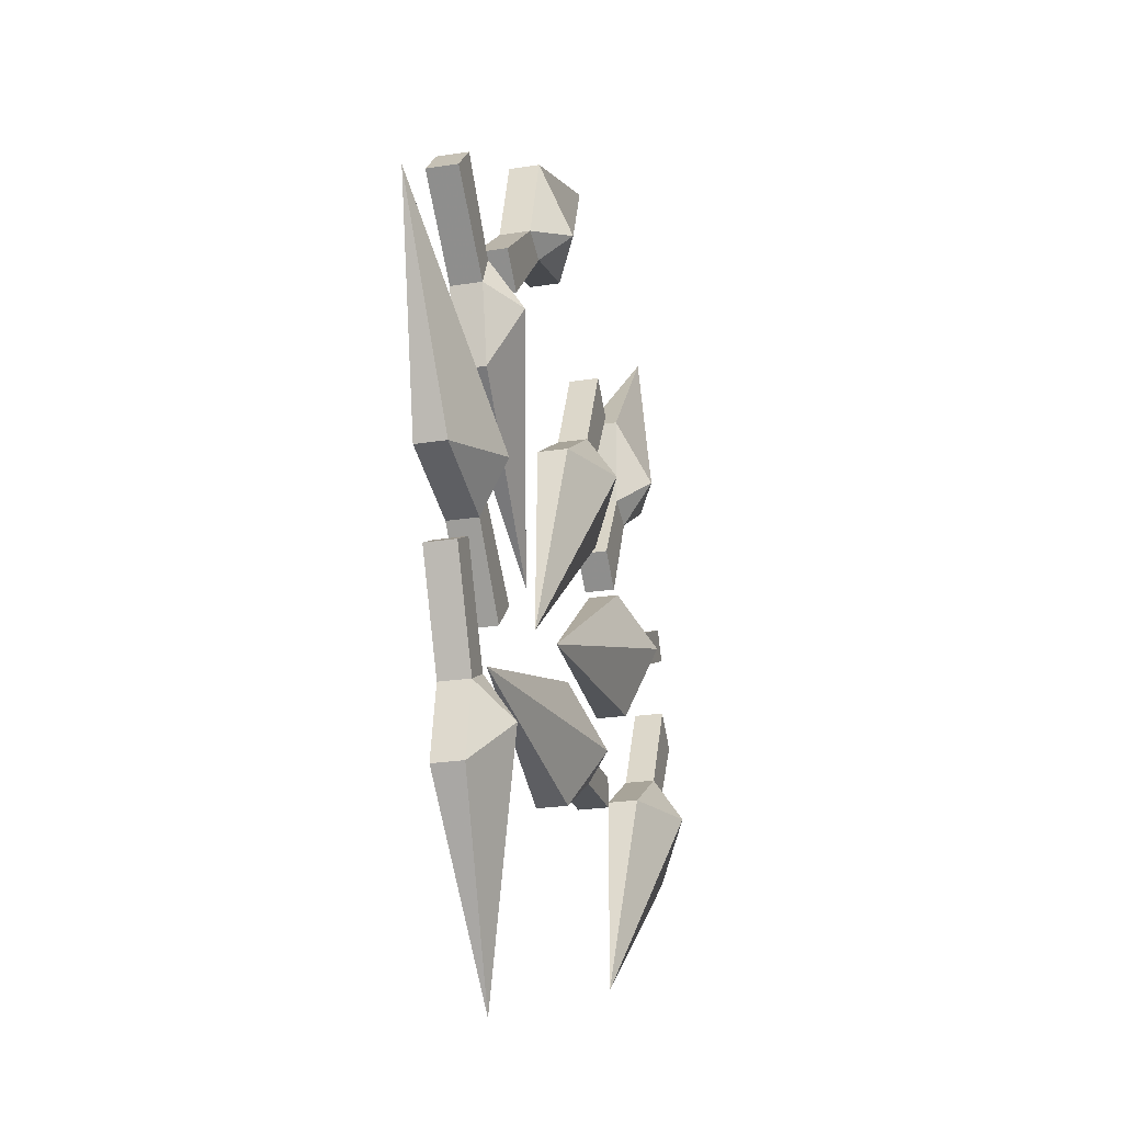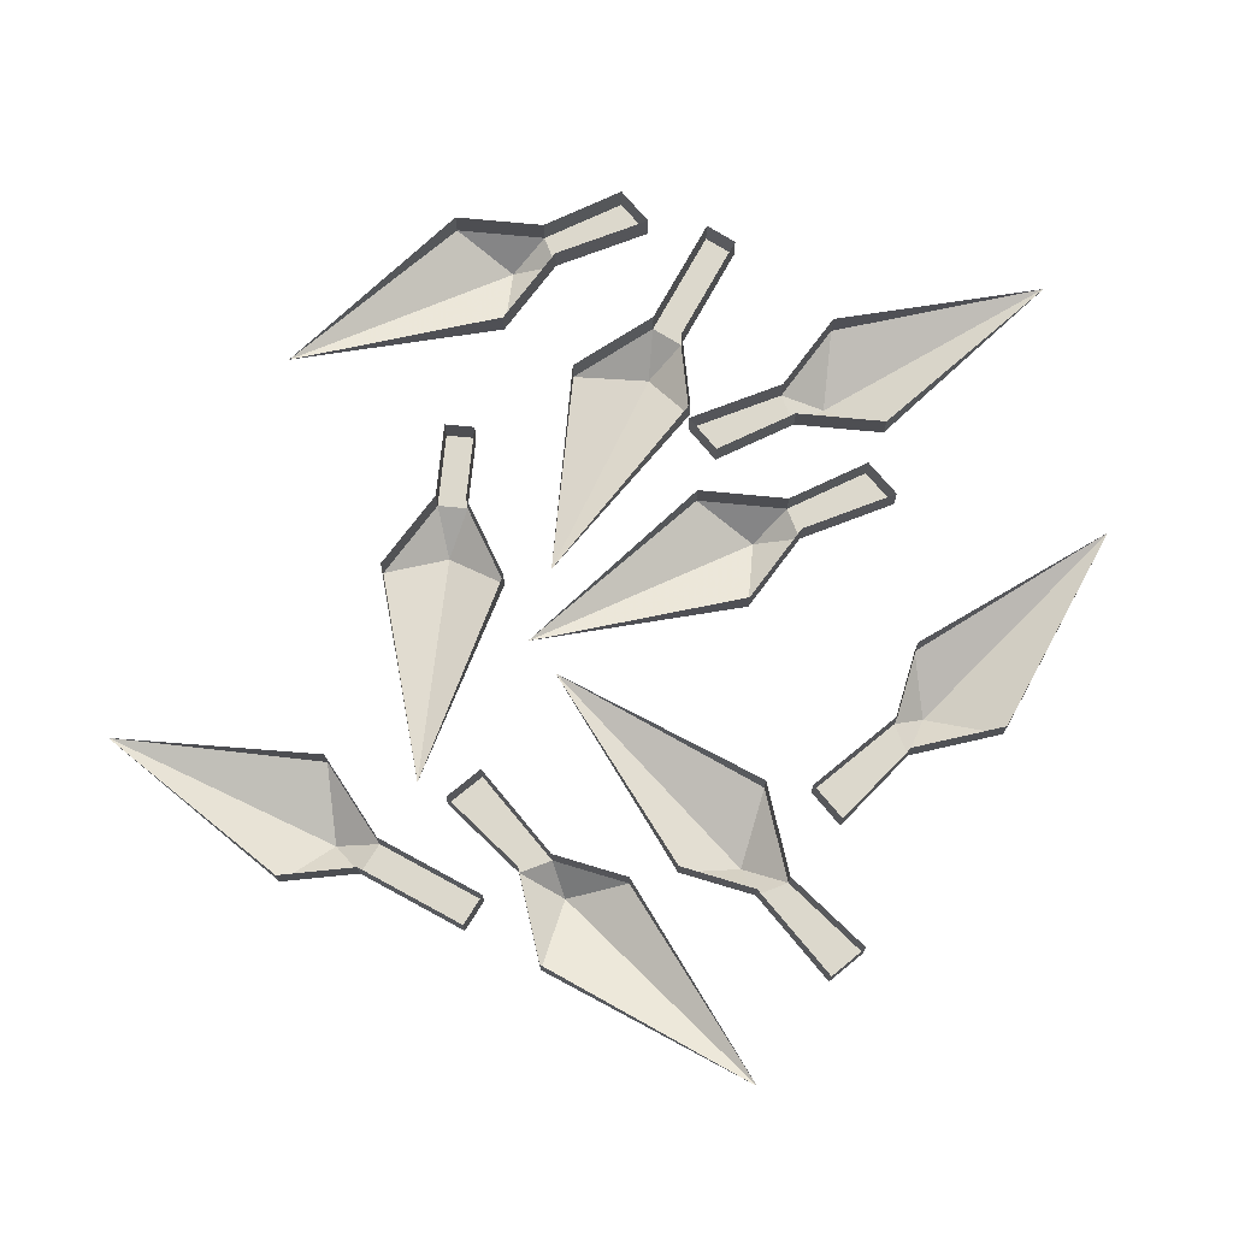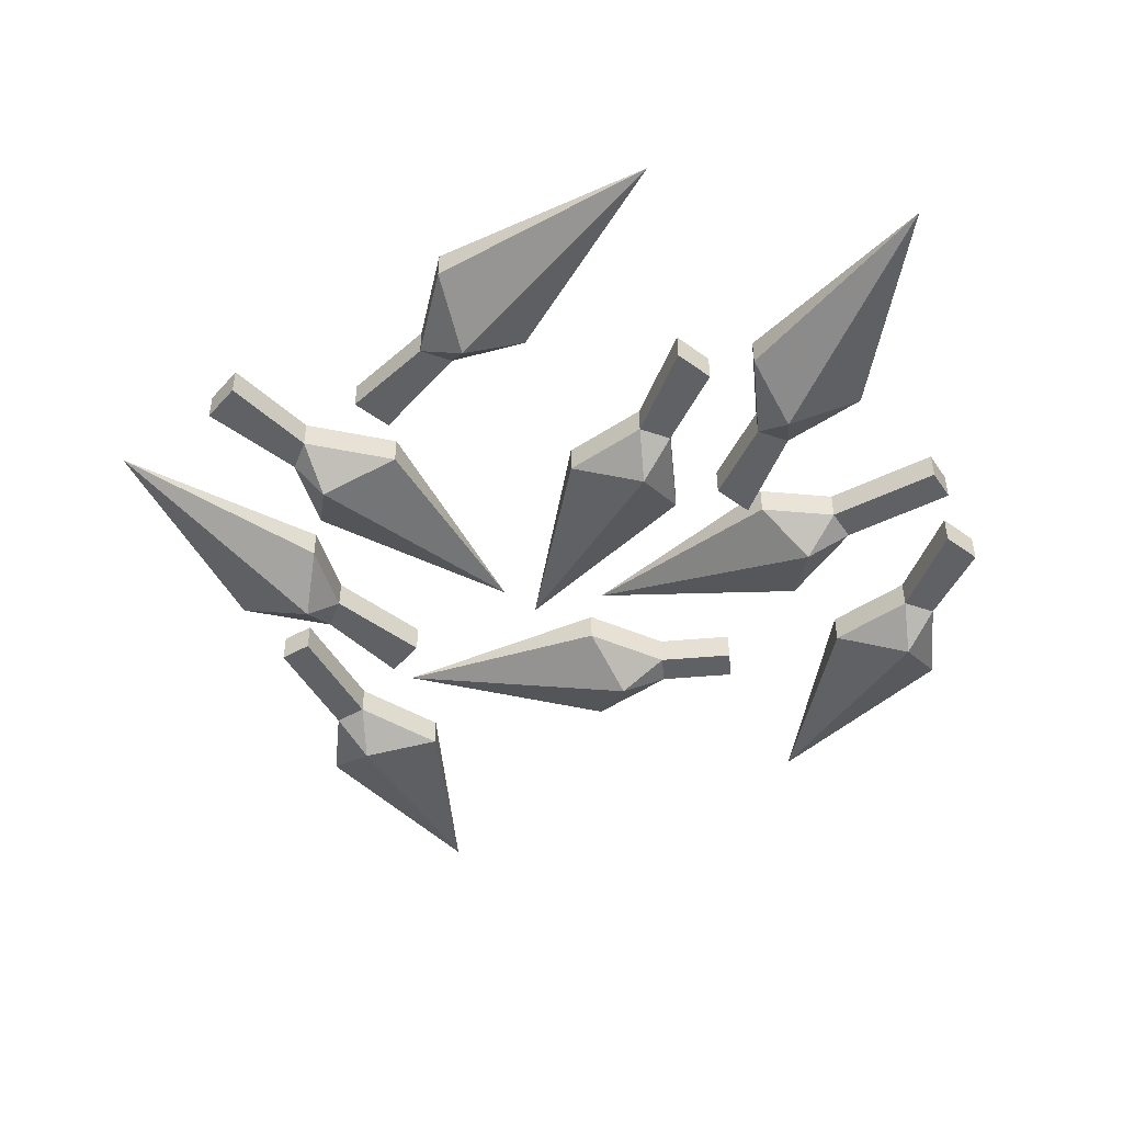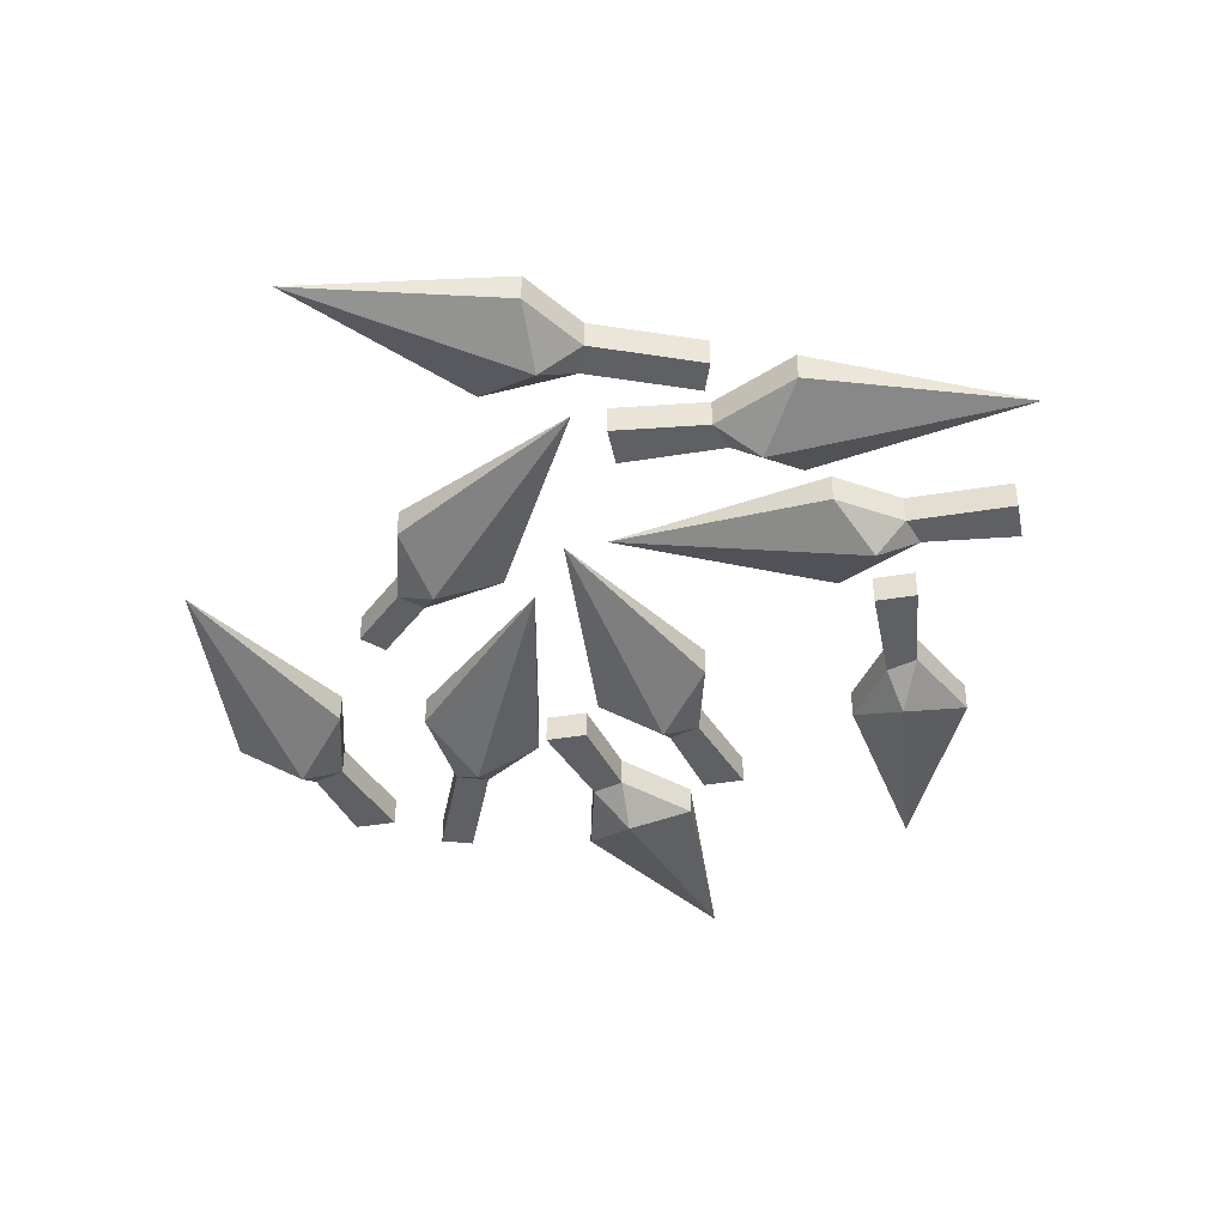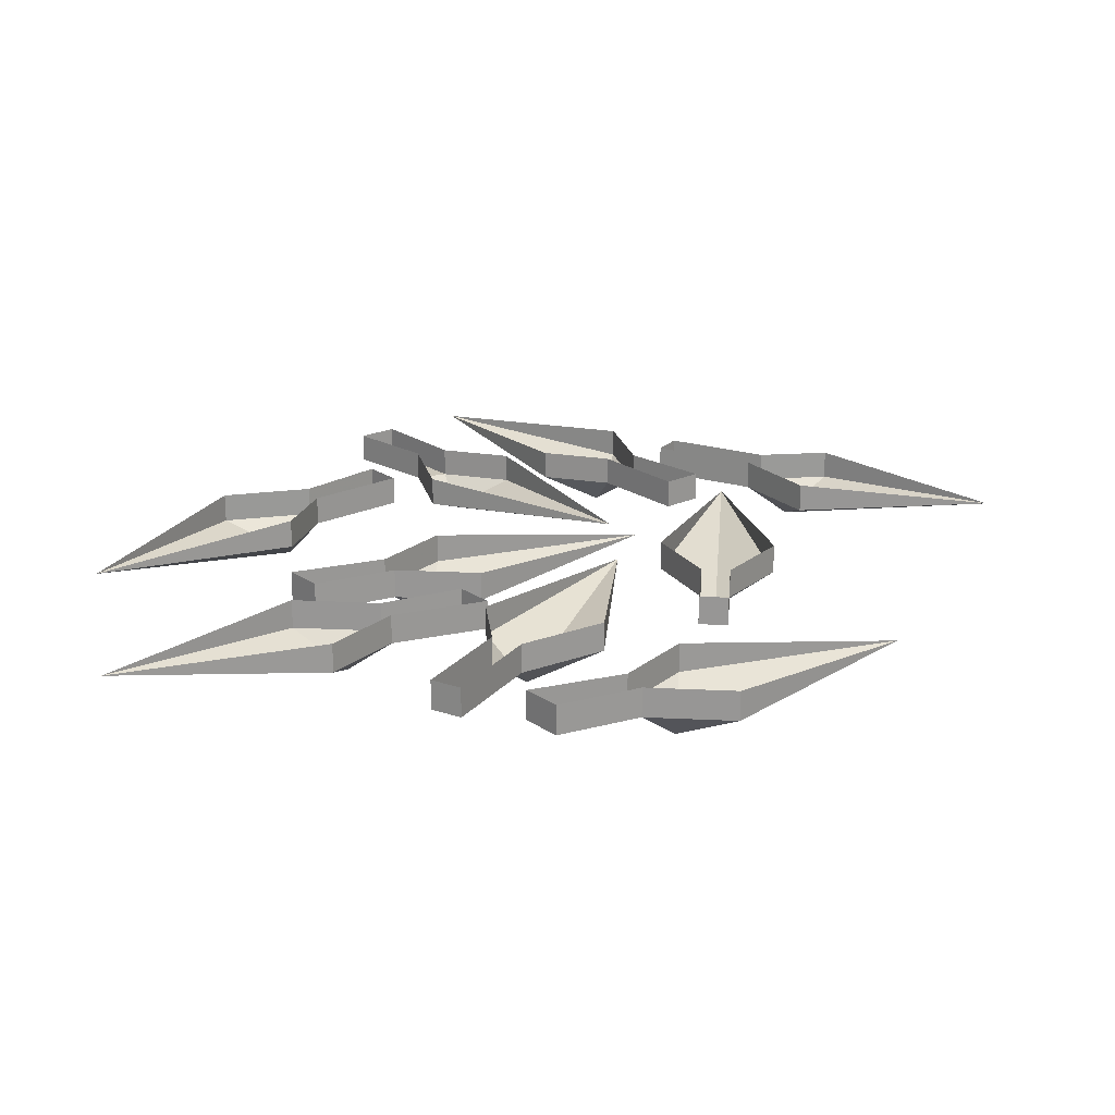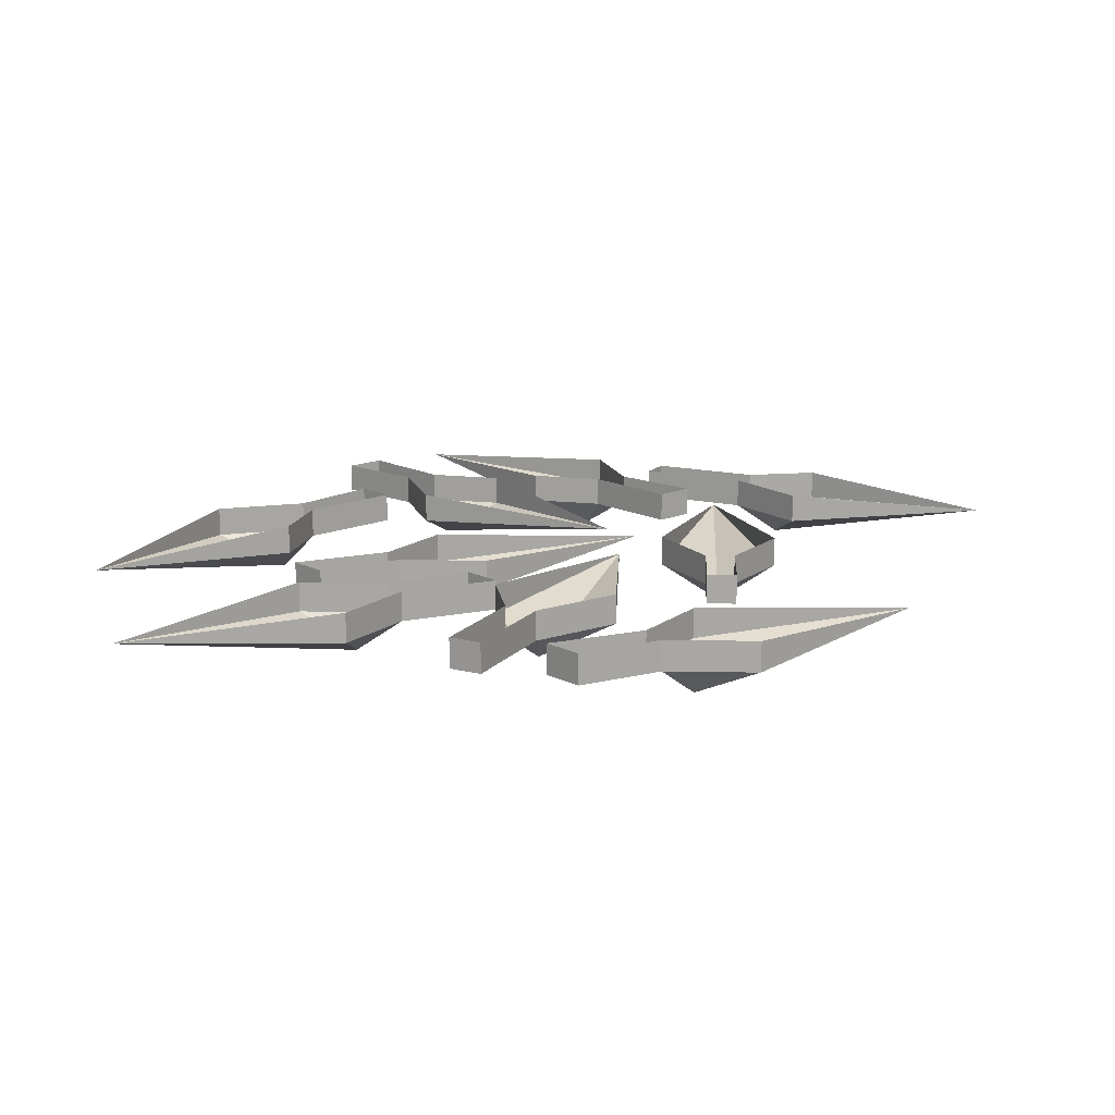
<metadata>
{"format":"obj","ext":"obj","renderer":"f3d","projection":"perspective","resolution":1024,"background":"white","views":[{"elev":-23.1,"azim":-74.8,"up":"+Z"},{"elev":72.7,"azim":-84.5,"up":"+Y"},{"elev":-48.3,"azim":5.6,"up":"+Y"},{"elev":-42.1,"azim":-123.9,"up":"+Y"},{"elev":21.2,"azim":95.0,"up":"+Y"},{"elev":15.0,"azim":92.4,"up":"+Y"}]}
</metadata>
<code>
v 0.07812 -0.007812 0.2266
v -0.02344 -0.03125 0.1406
v 0.007812 -0.01562 0.1328
v 0.007812 0 0.1328
v -0.03125 -0.01562 0.125
v -0.03125 0 0.125
v -0.07031 -0.01562 0.08594
v -0.07031 0 0.08594
v -0.08594 0 0.1016
v -0.08594 -0.01562 0.1016
v -0.04688 -0.01562 0.1328
v -0.04688 0 0.1328
v -0.03125 -0.01562 0.1797
v -0.03125 0 0.1797
v 0.2109 -0.007812 0.1875
v 0.1406 -0.03125 0.07812
v 0.1797 -0.01562 0.07812
v 0.1797 0 0.07812
v 0.1406 -0.01562 0.05469
v 0.1406 0 0.05469
v 0.1172 -0.01562 0.007812
v 0.1172 0 0.007812
v 0.1016 0 0.02344
v 0.1016 -0.01562 0.02344
v 0.125 -0.01562 0.0625
v 0.125 0 0.0625
v 0.125 -0.01562 0.1094
v 0.125 0 0.1094
v -0.07812 -0.007812 -0.2656
v -0.1172 -0.03125 -0.1484
v -0.1406 -0.01562 -0.1719
v -0.1406 0 -0.1719
v -0.1328 -0.01562 -0.1328
v -0.1328 0 -0.1328
v -0.1562 -0.01562 -0.07812
v -0.1562 0 -0.07812
v -0.1406 0 -0.07031
v -0.1406 -0.01562 -0.07031
v -0.1172 -0.01562 -0.125
v -0.1172 0 -0.125
v -0.07812 -0.01562 -0.1562
v -0.07812 0 -0.1562
v -0.2188 -0.007812 0.07031
v -0.1328 -0.03125 -0.03125
v -0.125 -0.01562 0
v -0.125 0 0
v -0.1172 -0.01562 -0.03906
v -0.1172 0 -0.03906
v -0.07812 -0.01562 -0.07812
v -0.07812 0 -0.07812
v -0.09375 0 -0.09375
v -0.09375 -0.01562 -0.09375
v -0.125 -0.01562 -0.05469
v -0.125 0 -0.05469
v -0.1719 -0.01562 -0.03906
v -0.1719 0 -0.03906
v 0.1328 -0.007812 -0.2031
v 0.2031 -0.03125 -0.09375
v 0.1641 -0.01562 -0.09375
v 0.1641 0 -0.09375
v 0.2031 -0.01562 -0.07031
v 0.2031 0 -0.07031
v 0.2266 -0.01562 -0.02344
v 0.2266 0 -0.02344
v 0.2422 0 -0.03906
v 0.2422 -0.01562 -0.03906
v 0.2188 -0.01562 -0.07812
v 0.2188 0 -0.07812
v 0.2188 -0.01562 -0.125
v 0.2188 0 -0.125
v 0.03125 -0.007812 -0.05469
v 0.1484 -0.03125 -0.01562
v 0.125 -0.01562 0.007812
v 0.125 0 0.007812
v 0.1641 -0.01562 0
v 0.1641 0 0
v 0.2188 -0.01562 0.02344
v 0.2188 0 0.02344
v 0.2266 0 0.007812
v 0.2266 -0.01562 0.007812
v 0.1719 -0.01562 -0.01562
v 0.1719 0 -0.01562
v 0.1406 -0.01562 -0.05469
v 0.1406 0 -0.05469
v -0.08594 -0.007812 -0.1094
v 0.03906 -0.03125 -0.1094
v 0.02344 -0.01562 -0.07812
v 0.02344 0 -0.07812
v 0.0625 -0.01562 -0.1016
v 0.0625 0 -0.1016
v 0.1016 -0.01562 -0.1016
v 0.1016 0 -0.1016
v 0.1016 0 -0.1172
v 0.1016 -0.01562 -0.1172
v 0.0625 -0.01562 -0.1172
v 0.0625 0 -0.1172
v 0.02344 -0.01562 -0.1406
v 0.02344 0 -0.1406
v -0.02344 -0.007812 -0.04688
v -0.1094 -0.03125 0.05469
v -0.1172 -0.01562 0.02344
v -0.1172 0 0.02344
v -0.125 -0.01562 0.0625
v -0.125 0 0.0625
v -0.1641 -0.01562 0.1016
v -0.1641 0 0.1016
v -0.1484 0 0.1172
v -0.1484 -0.01562 0.1172
v -0.1172 -0.01562 0.07812
v -0.1172 0 0.07812
v -0.07031 -0.01562 0.0625
v -0.07031 0 0.0625
v -0.007812 -0.007812 -0.0625
v 0.0625 -0.03125 0.04688
v 0.02344 -0.01562 0.04688
v 0.02344 0 0.04688
v 0.0625 -0.01562 0.07031
v 0.0625 0 0.07031
v 0.08594 -0.01562 0.1172
v 0.08594 0 0.1172
v 0.1016 0 0.1016
v 0.1016 -0.01562 0.1016
v 0.07812 -0.01562 0.0625
v 0.07812 0 0.0625
v 0.07812 -0.01562 0.01562
v 0.07812 0 0.01562
f 1 2 3
f 1 13 2
f 15 16 17
f 28 27 15
f 29 30 31
f 29 41 30
f 43 44 45
f 43 55 44
f 57 58 59
f 57 69 58
f 71 72 73
f 71 83 72
f 85 86 87
f 85 97 86
f 99 100 101
f 99 111 100
f 113 114 115
f 113 125 114
f 1 3 4
f 4 3 5
f 4 5 6
f 12 11 13
f 12 13 14
f 14 13 1
f 2 13 11
f 2 11 5
f 2 5 3
f 15 17 18
f 18 17 19
f 18 19 20
f 26 25 27
f 26 27 28
f 15 27 16
f 16 27 25
f 16 25 19
f 16 19 17
f 29 31 32
f 32 31 33
f 32 33 34
f 40 39 41
f 40 41 42
f 42 41 29
f 30 41 39
f 30 39 33
f 30 33 31
f 43 45 46
f 46 45 47
f 46 47 48
f 54 53 55
f 54 55 56
f 56 55 43
f 44 55 53
f 44 53 47
f 44 47 45
f 57 59 60
f 60 59 61
f 60 61 62
f 68 67 69
f 68 69 70
f 70 69 57
f 58 69 67
f 58 67 61
f 58 61 59
f 71 73 74
f 74 73 75
f 74 75 76
f 82 81 83
f 82 83 84
f 84 83 71
f 72 83 81
f 72 81 75
f 72 75 73
f 85 87 88
f 88 87 89
f 88 89 90
f 96 95 97
f 96 97 98
f 98 97 85
f 86 97 95
f 86 95 89
f 86 89 87
f 99 101 102
f 102 101 103
f 102 103 104
f 110 109 111
f 110 111 112
f 112 111 99
f 100 111 109
f 100 109 103
f 100 103 101
f 113 115 116
f 116 115 117
f 116 117 118
f 124 123 125
f 124 125 126
f 126 125 113
f 114 125 123
f 114 123 117
f 114 117 115
f 6 5 7
f 6 7 8
f 8 7 9
f 9 7 10
f 9 10 11
f 9 11 12
f 10 7 5
f 10 5 11
f 20 19 21
f 20 21 22
f 22 21 23
f 23 21 24
f 23 24 25
f 23 25 26
f 24 21 19
f 24 19 25
f 34 33 35
f 34 35 36
f 36 35 37
f 37 35 38
f 37 38 39
f 37 39 40
f 38 35 33
f 38 33 39
f 48 47 49
f 48 49 50
f 50 49 51
f 51 49 52
f 51 52 53
f 51 53 54
f 52 49 47
f 52 47 53
f 62 61 63
f 62 63 64
f 64 63 65
f 65 63 66
f 65 66 67
f 65 67 68
f 66 63 61
f 66 61 67
f 76 75 77
f 76 77 78
f 78 77 79
f 79 77 80
f 79 80 81
f 79 81 82
f 80 77 75
f 80 75 81
f 90 89 91
f 90 91 92
f 92 91 93
f 93 91 94
f 93 94 95
f 93 95 96
f 94 91 89
f 94 89 95
f 104 103 105
f 104 105 106
f 106 105 107
f 107 105 108
f 107 108 109
f 107 109 110
f 108 105 103
f 108 103 109
f 118 117 119
f 118 119 120
f 120 119 121
f 121 119 122
f 121 122 123
f 121 123 124
f 122 119 117
f 122 117 123

</code>
